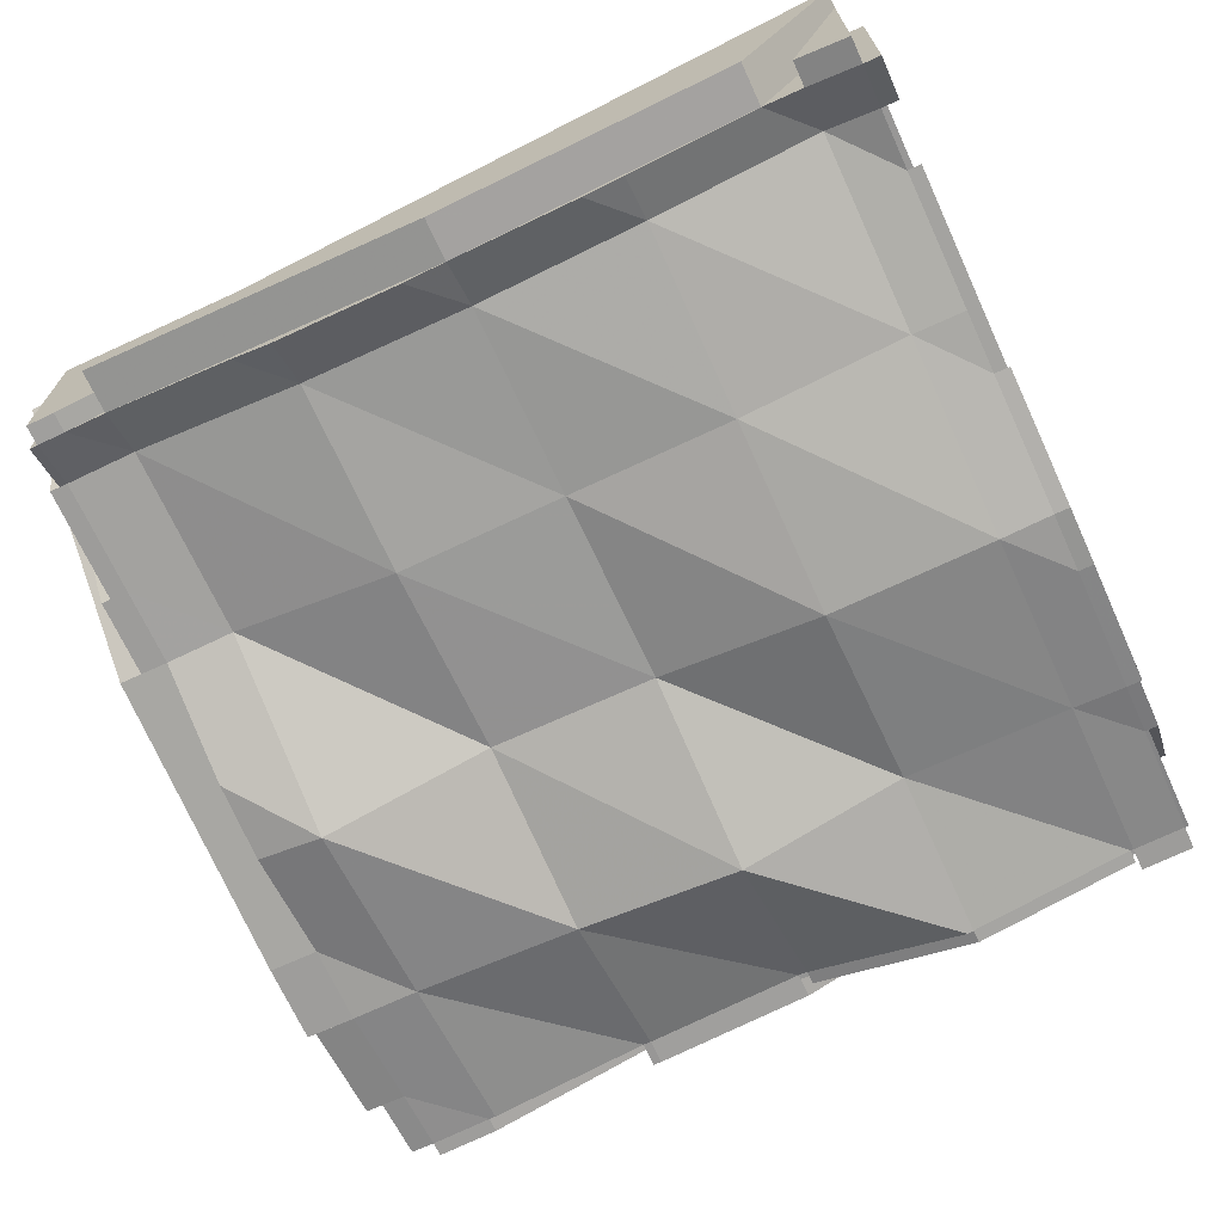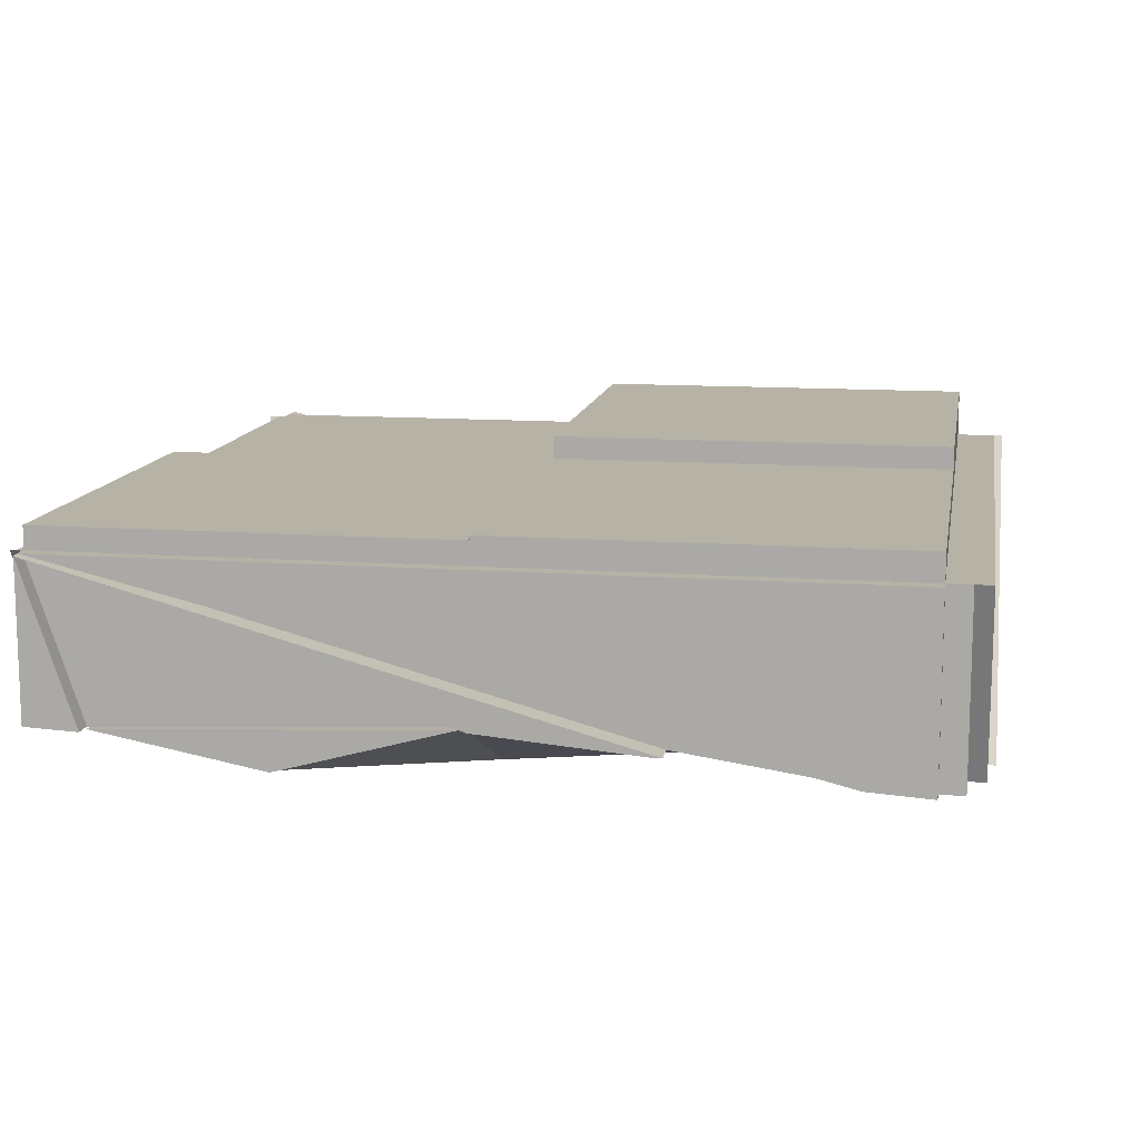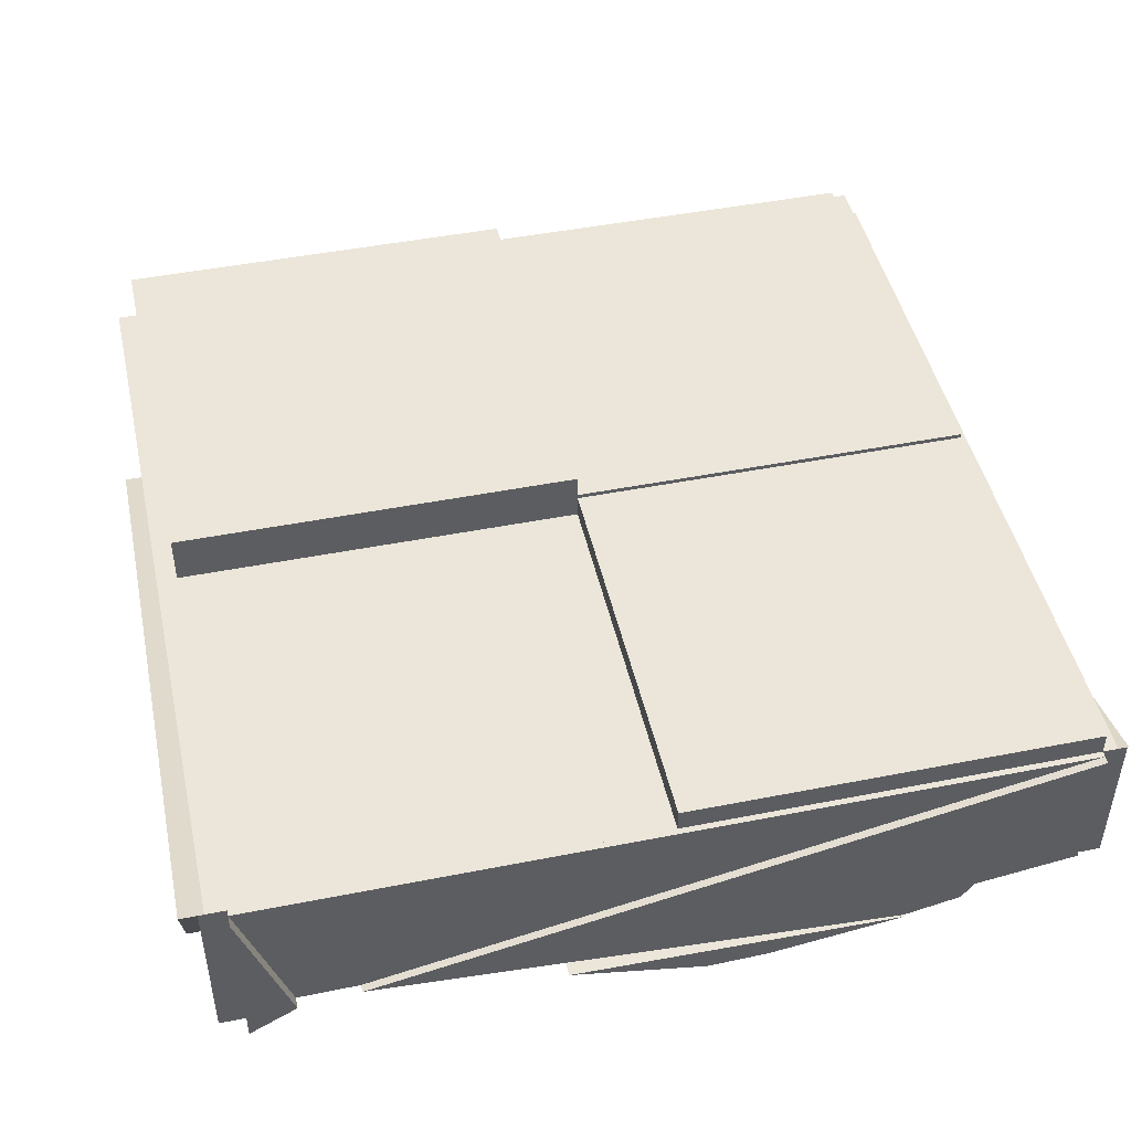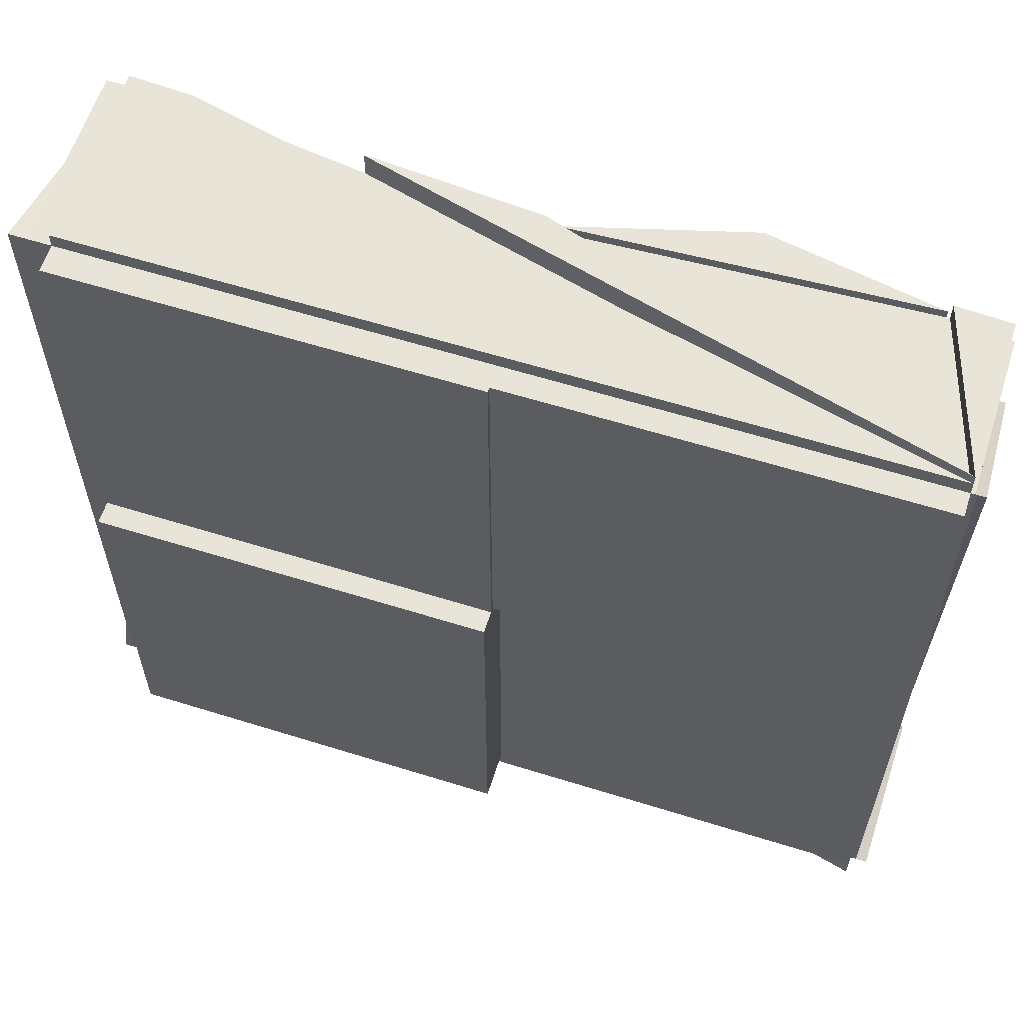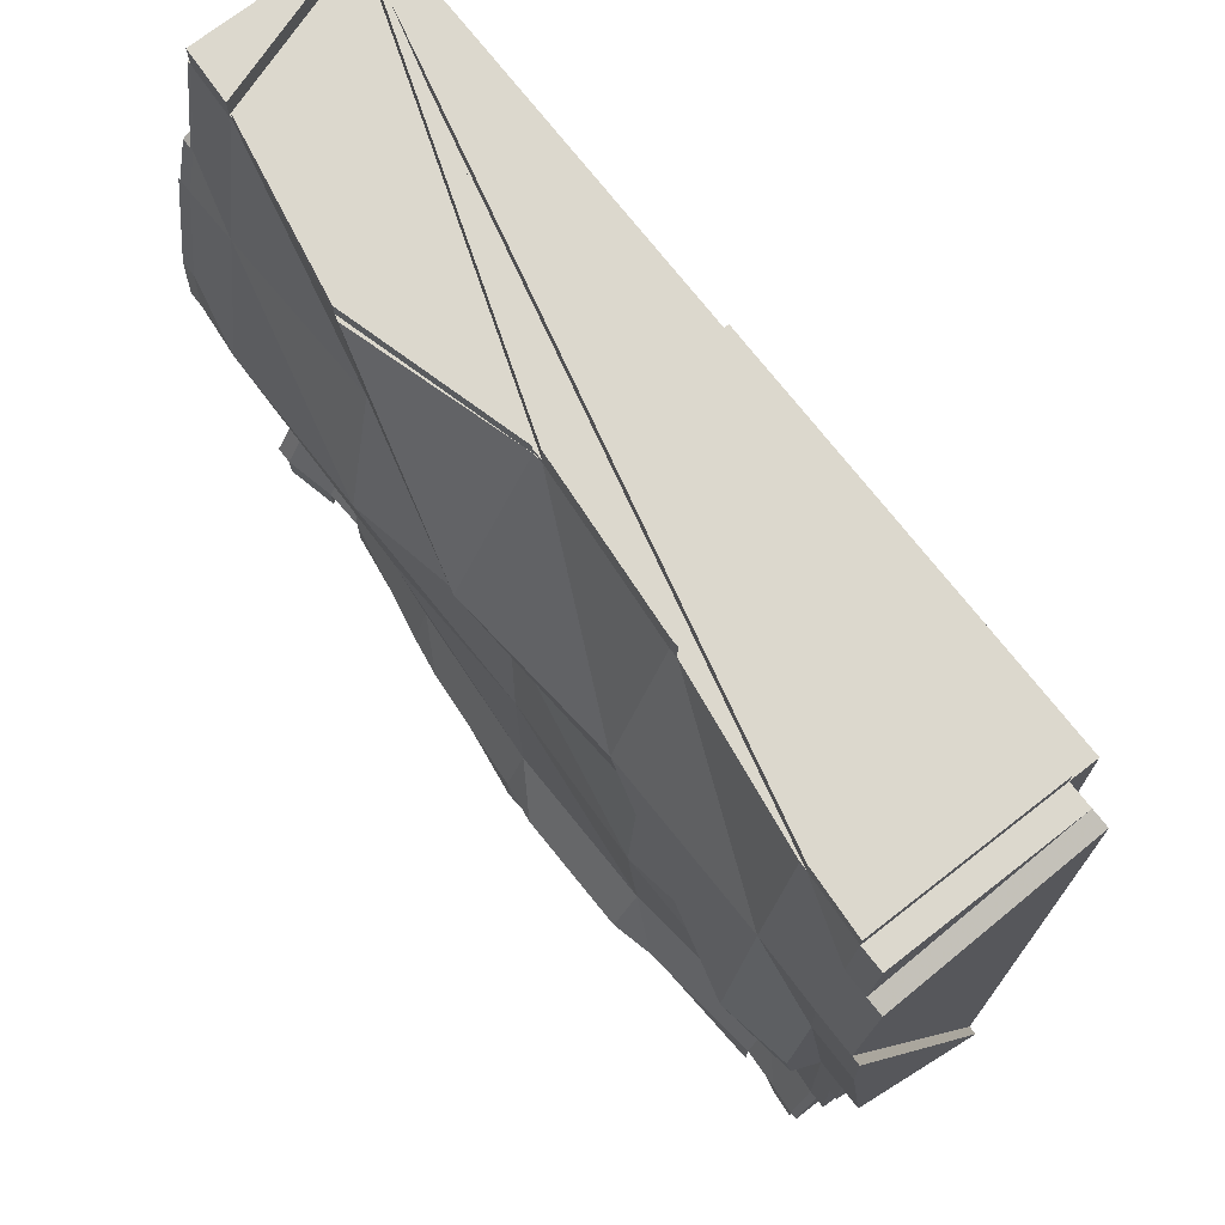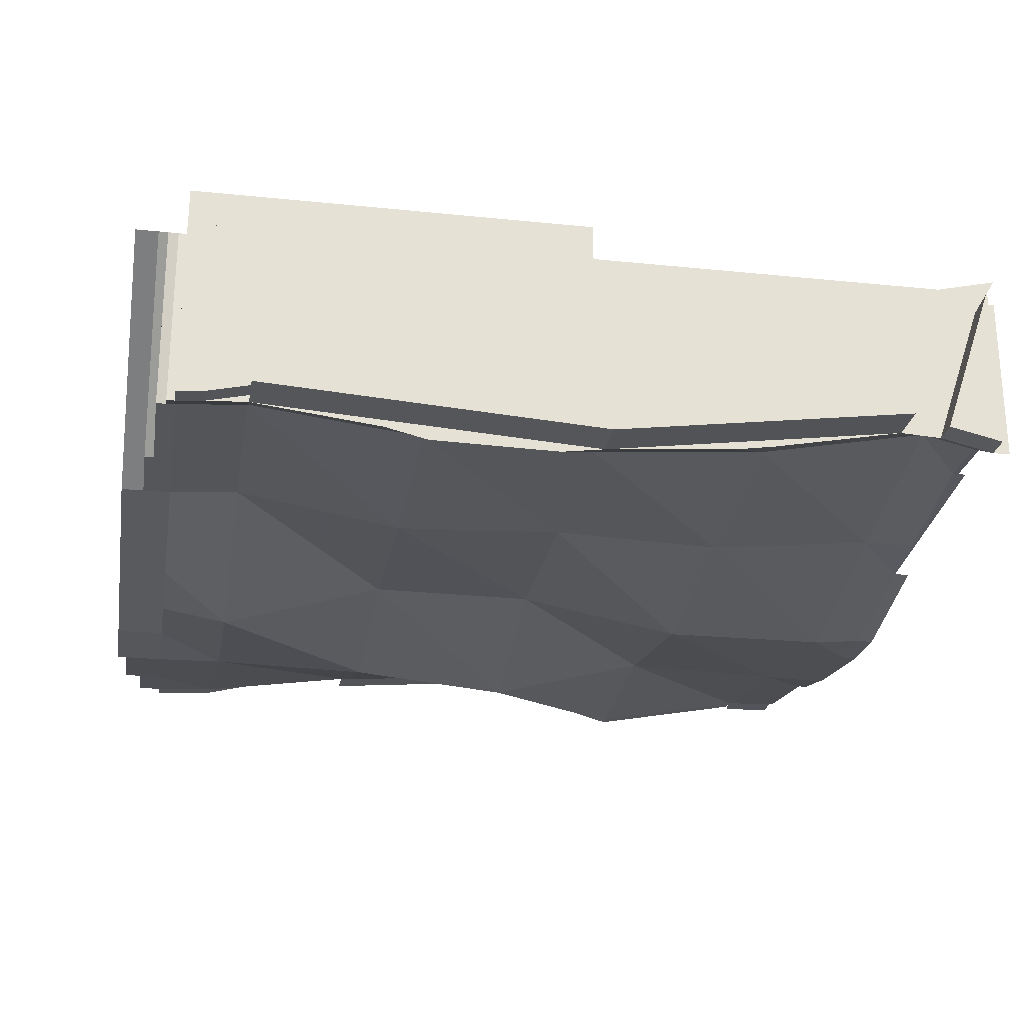
<metadata>
{"format":"obj","ext":"obj","renderer":"f3d","projection":"perspective","resolution":1024,"background":"white","views":[{"elev":-68.9,"azim":-155.2,"up":"+Y"},{"elev":12.2,"azim":9.8,"up":"+Y"},{"elev":46.8,"azim":-102.6,"up":"+Y"},{"elev":60.7,"azim":-162.3,"up":"+Z"},{"elev":72.5,"azim":52.1,"up":"+Z"},{"elev":-24.5,"azim":170.4,"up":"+Y"}]}
</metadata>
<code>
o Cube.009
v -1 0.5704 0.7025
v -1 0.6142 1
v -1 1 1
v -1 1 -1
v -1 0.575 -1
v -1 0.6419 -0.8835
v -1 0.6438 -0.7342
v -1 0.5399 0.5643
v -1 0.5604 -0.2544
v -1 0.4884 0.08065
v -1 0.4932 0.2316
v -1 0.581 -0.4067
v 0.8461 0.5563 1
v 1 0.5469 1
v 1 1 1
v -0.8674 0.6079 1
v 0.8293 0.5566 1
v -0.8601 0.6081 1
v -0.4432 0.5301 1
v -0.4274 0.526 1
v -0.01908 0.6471 1
v 0.003853 0.6492 1
v 0.4256 0.6153 1
v 0.4051 0.6149 1
v 1 1 -1
v -0.8674 0.6054 -1
v 1 0.5477 -1
v 0.9316 0.5535 -1
v -0.766 0.6111 -1
v 0.8293 0.5587 -1
v 0.5106 0.5207 -1
v 0.4051 0.4954 -1
v 0.08673 0.49 -1
v -0.01908 0.5051 -1
v -0.3405 0.5312 -1
v -0.4432 0.5476 -1
v 1 0.5289 0.8385
v 1 0.5973 -0.883
v 1 0.5908 -0.5973
v 1 0.4887 0.572
v 1 0.4956 0.3751
v 1 0.4573 0.08446
v 1 0.4825 -0.1128
v 1 0.5862 -0.4052
v -0.4432 0.5891 -0.8824
v -0.8674 0.672 -0.884
v -0.8674 0.5806 -0.4075
v -0.4432 0.5362 -0.4045
v -0.01908 0.5566 -0.8777
v -0.8674 0.4758 0.07982
v -0.4432 0.4748 0.08416
v -0.01908 0.5526 -0.396
v 0.4051 0.5637 -0.8777
v -0.8674 0.5436 0.5638
v -0.4432 0.5574 0.5698
v -0.01908 0.5587 0.0945
v 0.4051 0.5333 -0.3961
v 0.8293 0.6121 -0.8824
v -0.01908 0.4468 0.5797
v 0.4051 0.5598 0.094
v 0.8293 0.6013 -0.4042
v 0.4051 0.4861 0.5785
v 0.8293 0.4278 0.08518
v 0.8293 0.4919 0.5716
v -1 1 -1.072
v -0.766 0.6111 -1.072
v 0.8293 0.5587 -1.072
v -0.01908 0.5051 -1.072
v -1 1 -1.064
v -1 0.575 -1.064
v -0.8674 0.6054 -1.064
v -1 1 -1.05
v 1 1 -1.05
v 1 0.5477 -1.05
v 0.9316 0.5535 -1.05
v -1 1 -1.107
v -0.766 0.6111 -1.107
v 0.8293 0.5587 -1.107
v -0.01908 0.5051 -1.107
v 1.02 1 -1
v 1.02 0.5477 -1
v 1.02 0.5973 -0.883
v 1.045 1 -1
v 1.045 0.5973 -0.883
v 1.045 0.5908 -0.5973
v 1.068 1 -1
v 1.068 0.5908 -0.5973
v 1.068 0.5862 -0.4052
v 1.124 1 -1
v 1.124 0.4887 0.572
v 1.124 0.4956 0.3751
v 1.124 0.5862 -0.4052
v 1.059 0.5469 1
v 1.059 1 1
v 1.059 0.5289 0.8385
v 1.102 1 1
v 1.102 1 -1
v 1.102 0.5289 0.8385
v 1.102 0.4887 0.572
v -1.009 0.5704 0.7025
v -1.009 0.6142 1
v -1.009 1 1
v -1.039 0.5399 0.5643
v -1.039 0.5604 -0.2544
v -1.039 0.4884 0.08065
v -1.039 0.4932 0.2316
v -1.034 0.5704 0.7025
v -1.034 1 1
v -1.034 0.6438 -0.7342
v -1.034 0.5399 0.5643
v -1.015 1 1
v -1.015 1 -1
v -1.015 0.6419 -0.8835
v -1.015 0.6438 -0.7342
v -1.043 1 -1
v -1.043 0.575 -1
v -1.043 0.6419 -0.8835
v 1 1 0
v -1 1 0
v -0 1 1
v -0 1 -1
v -0 1 0
v -1 1.056 1
v -1 1.056 0
v -0 1.056 1
v -0 1.056 0
v 1 1.067 1
v 1 1.067 0
v -0 1.067 1
v -0 1.067 0
v 1 1.124 -1
v 1 1.124 0
v -0 1.124 -1
v -0 1.124 0
v -1 1 1.038
v 0.8461 0.5563 1.038
v 1 0.5469 1.038
v 1 1 1.038
v -0 1 1.038
v -1 1 1.063
v 0.003853 0.6492 1.063
v 0.4256 0.6153 1.063
v 0.4051 0.6149 1.063
v -1 1 1.013
v -0.8674 0.6079 1.013
v -0.8601 0.6081 1.013
v 0.003853 0.6492 1.013
v -0.8601 0.6081 1.035
v -0.4432 0.5301 1.035
v -0.01908 0.6471 1.035
v -1 0.6142 1.06
v -1 1 1.06
v -0.8674 0.6079 1.06
f 7 12 9 8
f 9 10 105 104
f 1 3 108 107
f 6 7 114 113
f 6 4 115 117
f 3 1 100 102
f 30 34 68 67
f 31 33 34 30
f 34 35 36 29
f 31 32 33
f 4 28 30
f 29 26 4
f 4 121 25 73 72
f 26 5 70 71
f 44 39 87 88
f 40 41 91 90
f 41 42 43 44
f 15 37 98 96
f 38 25 83 84
f 25 38 82 80
f 37 15 94 95
f 22 3 144 147
f 3 22 141 140
f 18 21 22
f 18 19 149 148
f 19 20 21
f 17 13 3 23
f 120 3 135 139
f 2 16 153 151
f 122 119 124 126
f 29 45 46 26
f 29 36 45
f 18 54 55 19
f 18 16 54
f 28 27 38 58
f 30 28 58
f 37 14 13 17
f 64 40 37 17
f 50 47 48 51
f 33 53 49 34
f 33 32 53
f 56 52 57 60
f 43 42 63 61
f 61 44 43
f 22 59 62 24
f 22 21 59
f 5 26 46 6
f 7 6 46 47
f 47 12 7
f 47 46 45 48
f 1 54 16 2
f 1 8 54
f 31 58 53 32
f 31 30 58
f 57 53 58 61
f 39 44 61 58
f 58 38 39
f 23 62 64 17
f 23 24 62
f 9 12 47 50
f 50 10 9
f 11 10 50 54
f 54 8 11
f 54 50 51 55
f 35 49 45 36
f 35 34 49
f 48 45 49 52
f 52 49 53 57
f 51 48 52 56
f 55 51 56 59
f 59 56 60 62
f 60 57 61 63
f 62 60 63 64
f 41 40 64 63
f 63 42 41
f 20 55 59 21
f 20 19 55
f 67 68 79 78
f 29 4 65 66
f 34 29 66 68
f 4 30 67 65
f 71 70 69
f 4 26 71 69
f 5 4 69 70
f 72 73 74 75
f 27 28 75 74
f 28 4 72 75
f 25 27 74 73
f 78 79 77 76
f 66 65 76 77
f 68 66 77 79
f 65 67 78 76
f 82 81 80
f 38 27 81 82
f 27 25 80 81
f 85 84 83
f 39 38 84 85
f 25 39 85 83
f 86 88 87
f 39 25 86 87
f 25 44 88 86
f 89 90 91 92
f 44 25 89 92
f 41 44 92 91
f 25 40 90 89
f 94 93 95
f 14 37 95 93
f 15 14 93 94
f 97 96 98 99
f 37 40 99 98
f 25 118 15 96 97
f 40 25 97 99
f 100 101 102
f 1 2 101 100
f 2 3 102 101
f 104 105 106 103
f 11 8 103 106
f 10 11 106 105
f 8 9 104 103
f 107 108 109 110
f 7 8 110 109
f 3 7 109 108
f 8 1 107 110
f 111 112 113 114
f 7 3 111 114
f 4 6 113 112
f 3 119 4 112 111
f 115 116 117
f 4 5 116 115
f 5 6 117 116
f 118 122 130 128
f 122 118 132 134
f 121 4 119 122
f 126 124 123 125
f 120 122 126 125
f 3 120 125 123
f 119 3 123 124
f 128 130 129 127
f 122 120 129 130
f 15 118 128 127
f 120 15 127 129
f 131 133 134 132
f 121 122 134 133
f 25 121 133 131
f 118 25 131 132
f 136 137 138 139 135
f 3 13 136 135
f 15 120 139 138
f 14 15 138 137
f 13 14 137 136
f 141 143 142 140
f 22 24 143 141
f 23 3 140 142
f 24 23 142 143
f 144 145 146 147
f 18 22 147 146
f 3 16 145 144
f 16 18 146 145
f 148 149 150
f 21 18 148 150
f 19 21 150 149
f 152 151 153
f 3 2 151 152
f 16 3 152 153

</code>
